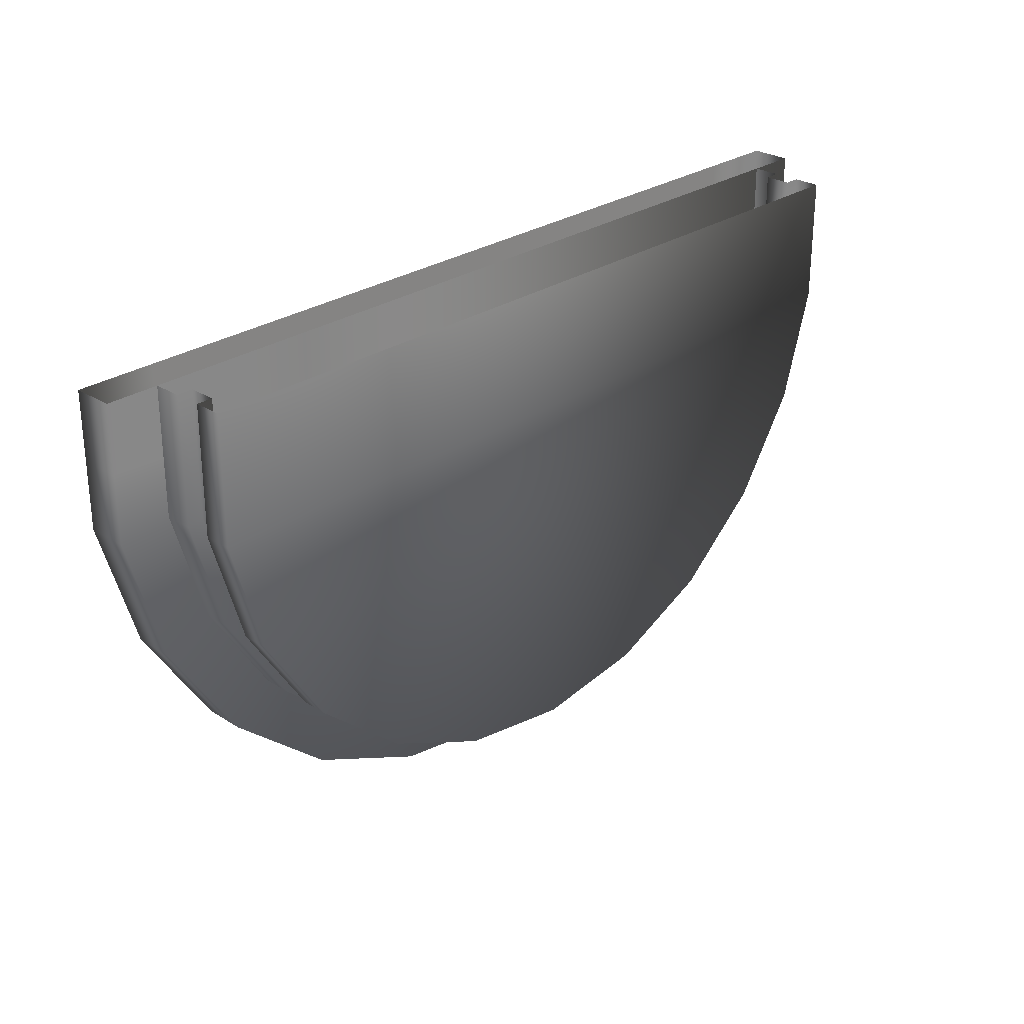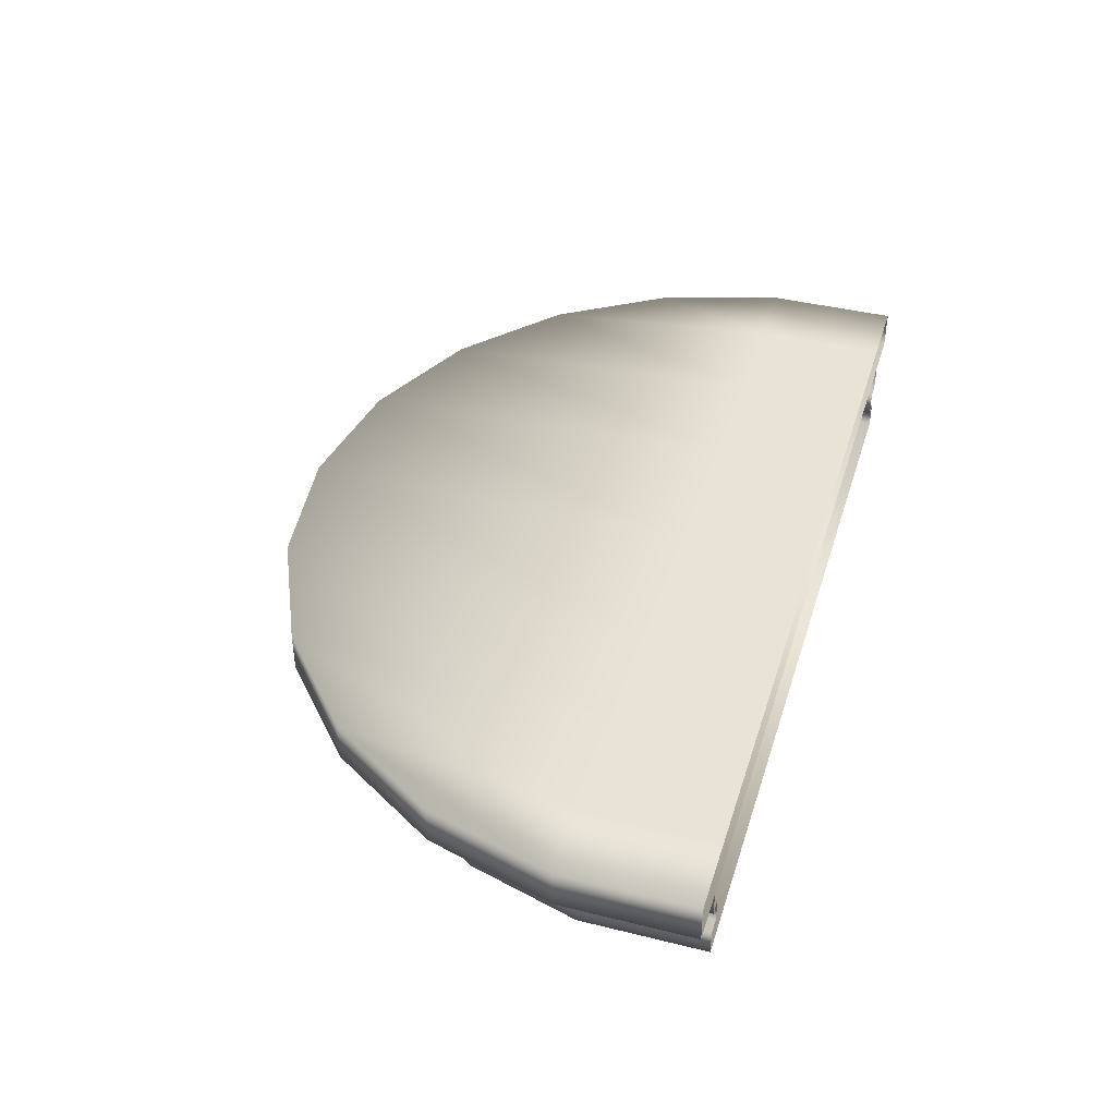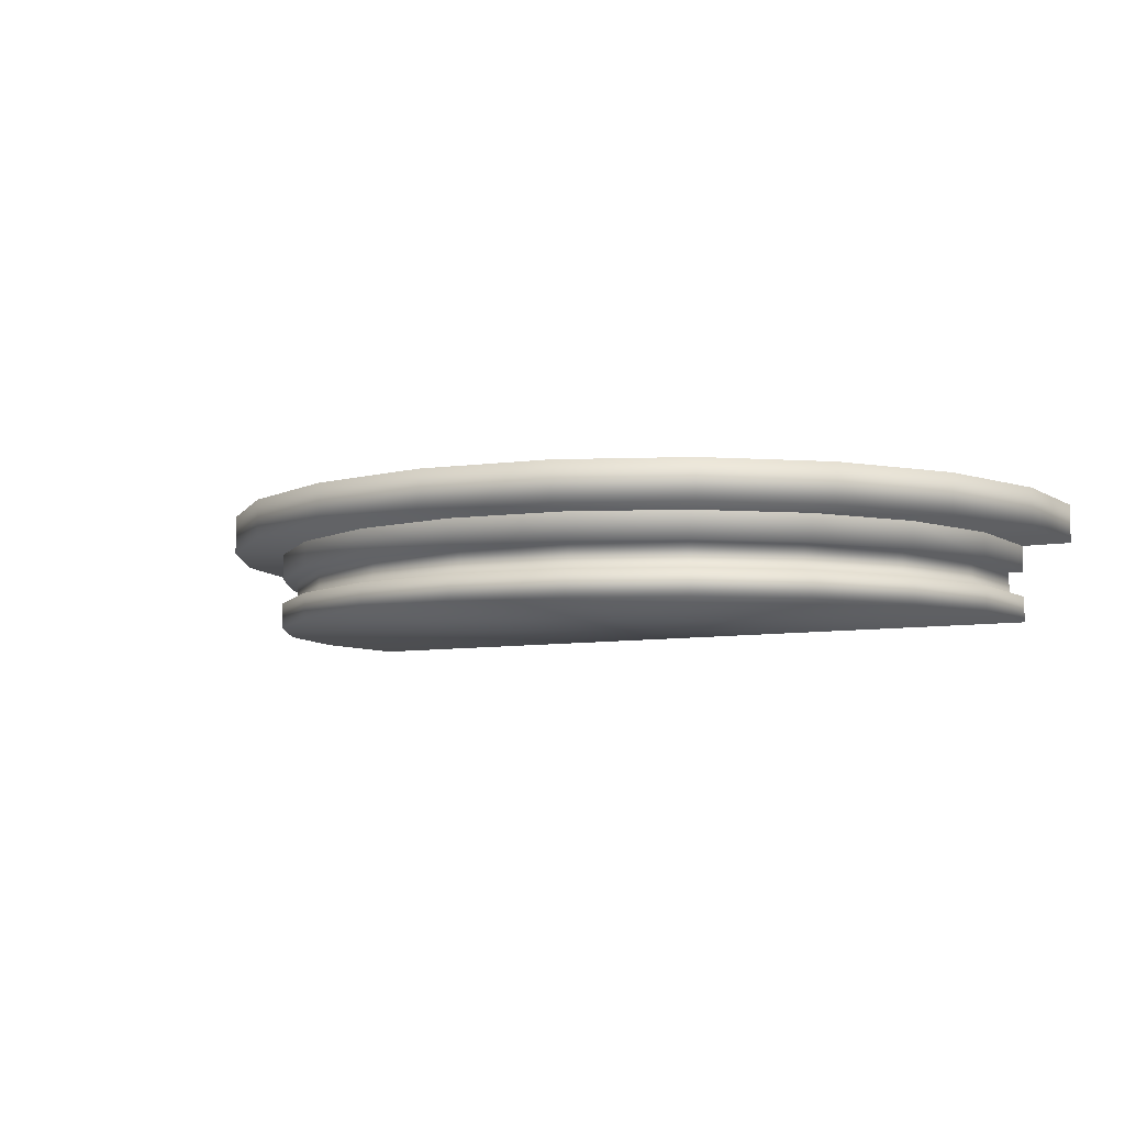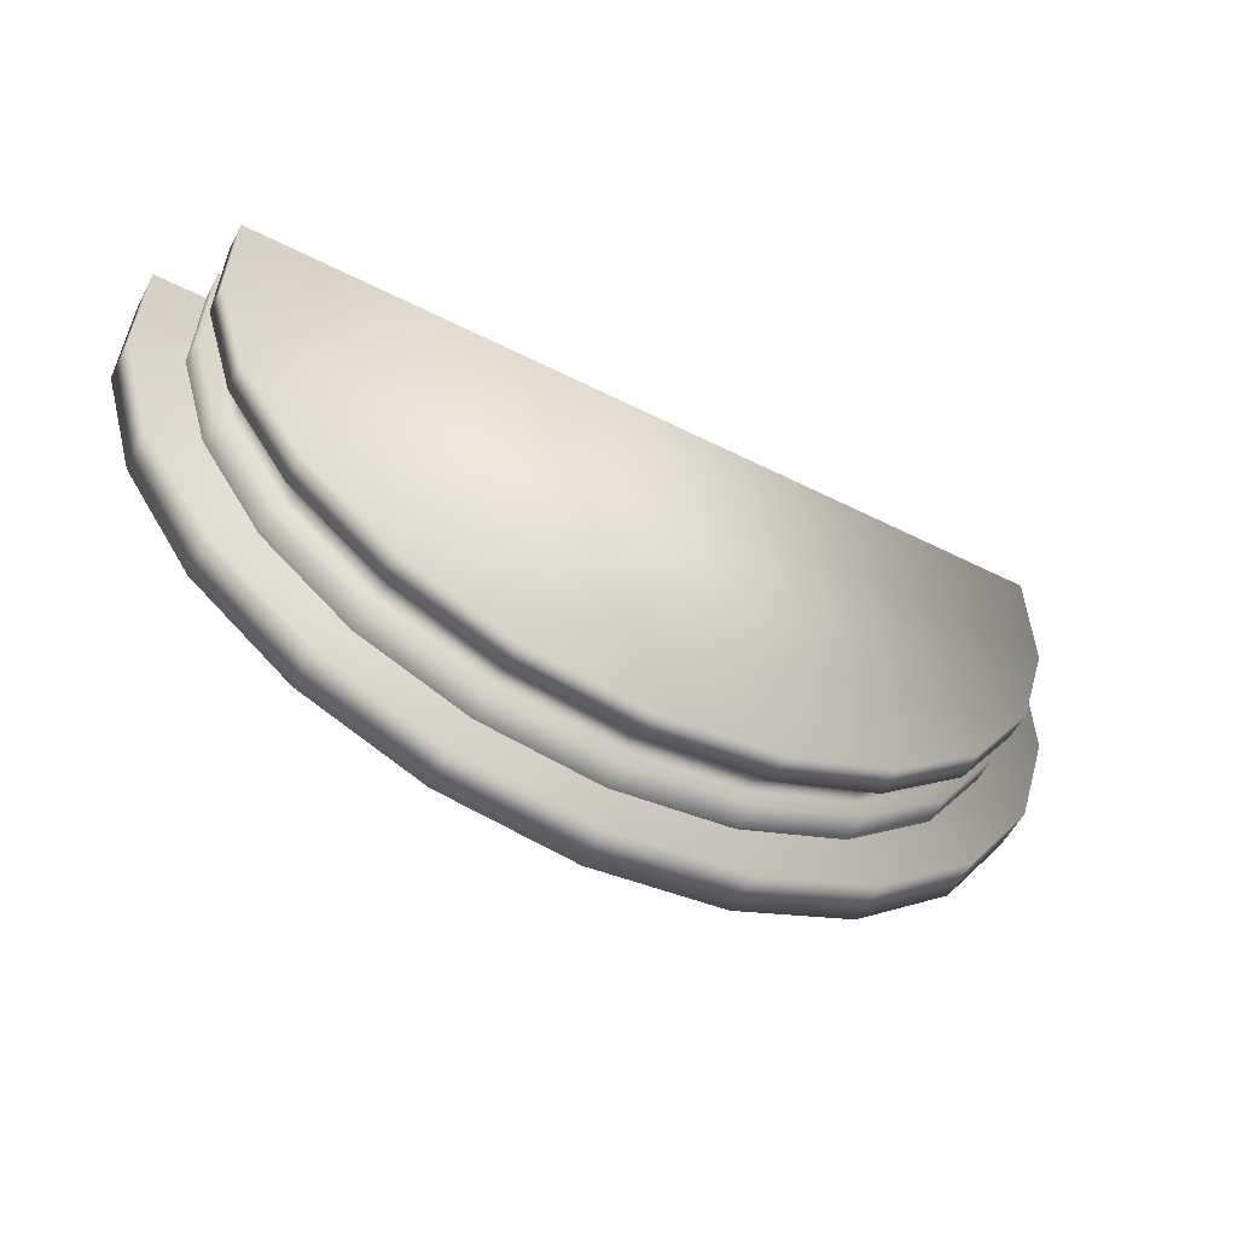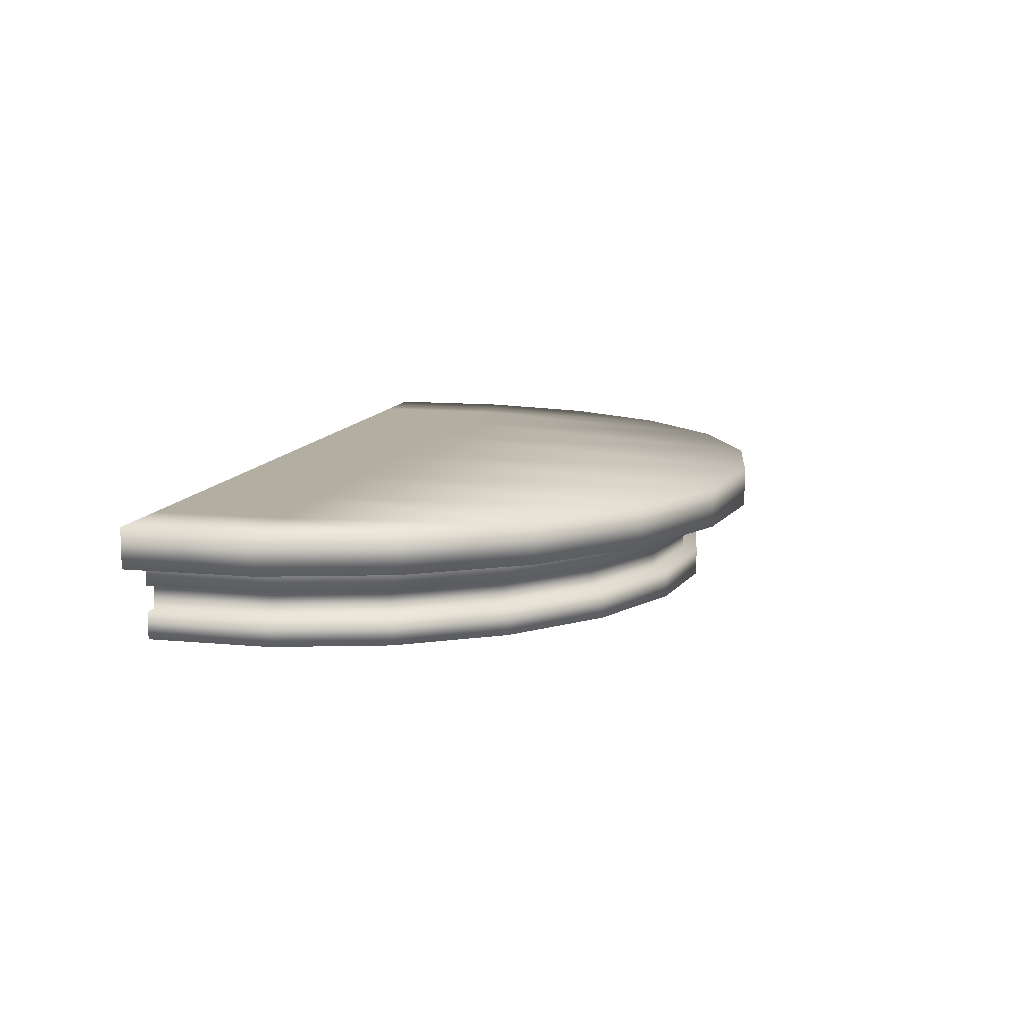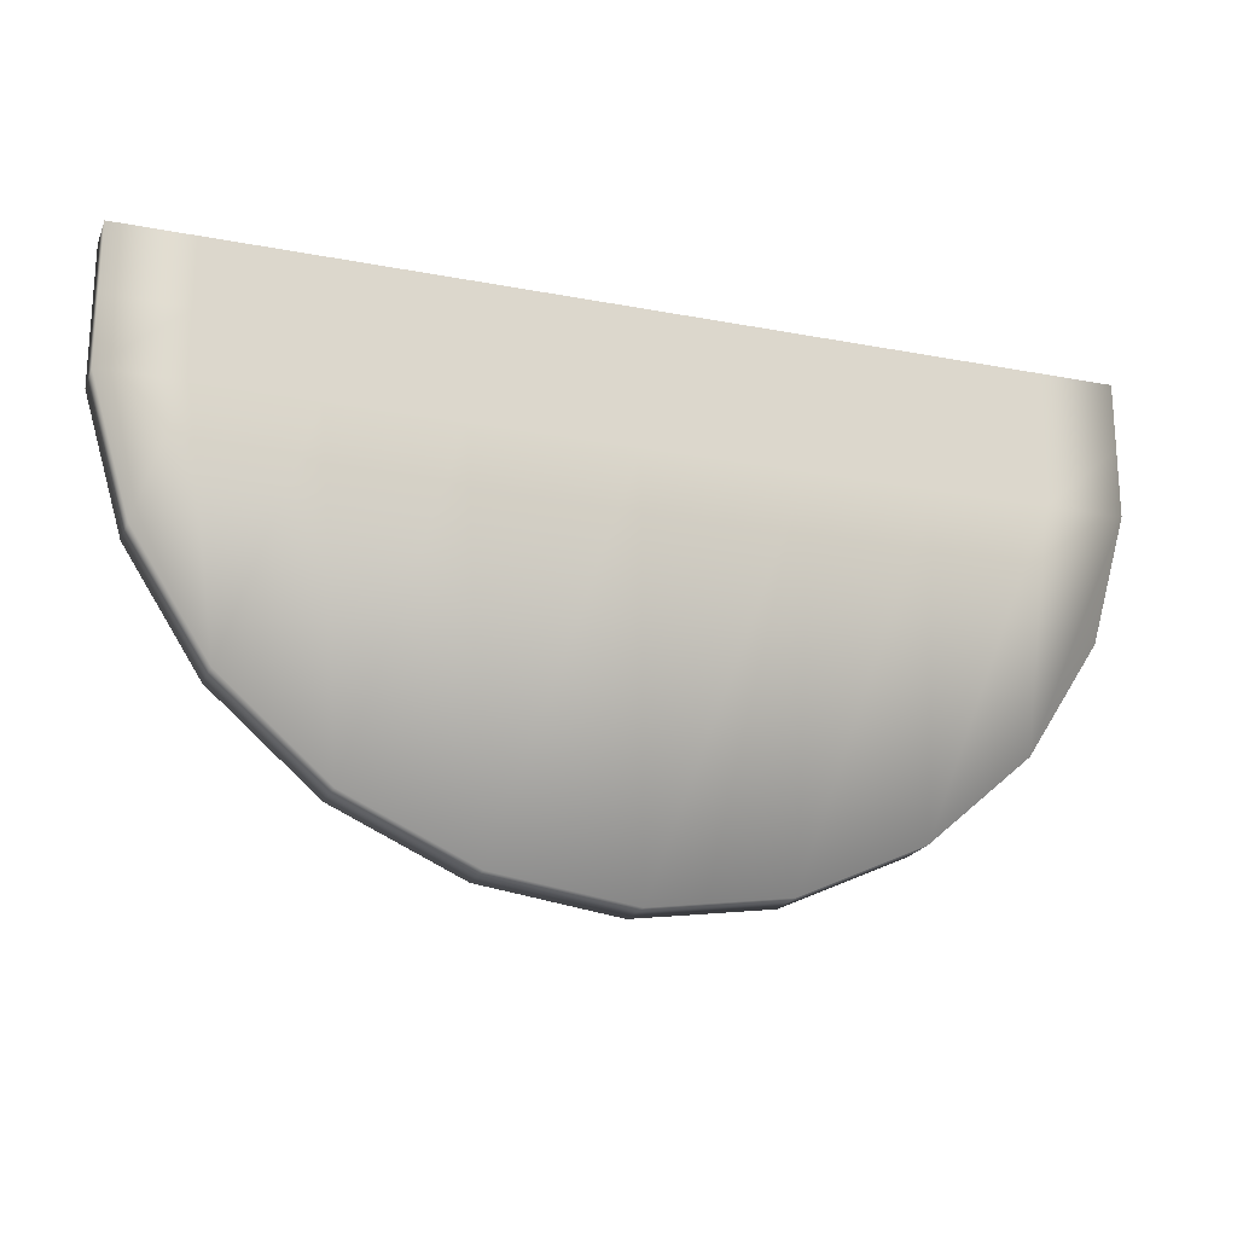
<metadata>
{"format":"obj","ext":"obj","renderer":"f3d","projection":"perspective","resolution":1024,"background":"white","views":[{"elev":27.5,"azim":-46.0,"up":"+Z"},{"elev":40.9,"azim":-73.2,"up":"+Y"},{"elev":-6.9,"azim":-149.7,"up":"+Y"},{"elev":-56.8,"azim":-27.6,"up":"+Z"},{"elev":11.0,"azim":103.4,"up":"+Y"},{"elev":-20.8,"azim":161.0,"up":"+Z"}]}
</metadata>
<code>
g LibraryWallTableTop
v -1.231 1.737 -6.914e-06
v -1.231 1.82 -0.3762
v -1.231 1.82 -6.914e-06
v -1.231 1.737 -0.3762
v -1.131 1.82 -0.7157
v -1.183 1.737 -0.3694
v -1.183 1.737 -6.914e-06
v -1.183 1.658 -6.914e-06
v -1.131 1.737 -0.7157
v -0.9396 1.82 -1.013
v -1.087 1.737 -0.6958
v -1.183 1.658 -0.3694
v -0.9396 1.737 -1.013
v -0.6722 1.82 -1.245
v -0.9034 1.737 -0.982
v -0.6722 1.737 -1.245
v -0.3503 1.82 -1.392
v -1.231 1.658 -0.3762
v -1.231 1.658 -6.914e-06
v -1.231 1.576 -6.914e-06
v -1.087 1.658 -0.6958
v -0.6463 1.737 -1.205
v -0.3503 1.737 -1.392
v 6.914e-06 1.82 -1.443
v -1.231 1.576 -0.3762
v 1.231 1.576 -6.914e-06
v -1.131 1.658 -0.7157
v -0.9034 1.658 -0.982
v -0.3368 1.737 -1.346
v 6.914e-06 1.737 -1.443
v 0.3503 1.82 -1.392
v 1.231 1.576 -0.3762
v 1.231 1.658 -6.914e-06
v -0.9396 1.658 -1.013
v -1.131 1.576 -0.7157
v -0.6463 1.658 -1.205
v 6.914e-06 1.737 -1.395
v -0.6722 1.658 -1.245
v -0.9396 1.576 -1.013
v 1.131 1.576 -0.7157
v -0.3368 1.658 -1.346
v -0.3503 1.658 -1.392
v -0.6722 1.576 -1.245
v 1.231 1.658 -0.3762
v 0.9396 1.576 -1.013
v 1.183 1.658 -0.3694
v 1.183 1.658 -6.914e-06
v 1.183 1.737 -6.914e-06
v 1.131 1.658 -0.7157
v 1.087 1.658 -0.6958
v 1.183 1.737 -0.3694
v 1.231 1.737 -0.3762
v 1.231 1.737 -6.914e-06
v 1.231 1.82 -6.914e-06
v 1.231 1.82 -0.3762
v 1.131 1.737 -0.7157
v 1.131 1.82 -0.7157
v 1.087 1.737 -0.6958
v 0.9396 1.737 -1.013
v 0.9396 1.82 -1.013
v 0.9034 1.658 -0.982
v 0.6722 1.737 -1.245
v 0.6722 1.82 -1.245
v 0.9034 1.737 -0.982
v 0.9396 1.658 -1.013
v 0.3503 1.737 -1.392
v 0.6463 1.658 -1.205
v 0.6463 1.737 -1.205
v 0.3368 1.737 -1.346
v 0.6722 1.576 -1.245
v 0.3368 1.658 -1.346
v 6.914e-06 1.658 -1.395
v 0.6722 1.658 -1.245
v -0.3503 1.576 -1.392
v 6.914e-06 1.658 -1.443
v 0.3503 1.658 -1.392
v 0.3503 1.576 -1.392
v 6.914e-06 1.576 -1.443
v 1.386 1.82 -0.1992
v 1.386 1.82 -6.914e-06
v 1.386 1.941 -6.914e-06
v 1.386 1.941 -0.1992
v 1.155 1.941 -6.914e-06
v -1.386 1.82 -0.1992
v -1.386 1.82 -6.914e-06
v 1.155 1.941 -0.1992
v 0.8272 1.941 -6.914e-06
v -1.386 1.941 -0.1992
v -1.386 1.941 -6.914e-06
v 0.8272 1.941 -0.1992
v 0.4619 1.941 -6.914e-06
v -1.155 1.941 -0.1992
v -1.155 1.941 -6.914e-06
v 0.4619 1.941 -0.1992
v 6.914e-06 1.941 -6.914e-06
v -0.8185 1.941 -0.1992
v -0.8185 1.941 -6.914e-06
v 6.914e-06 1.941 -0.1992
v -0.4619 1.941 -6.914e-06
v -0.4619 1.941 -0.1992
v 1.155 1.941 -0.3985
v 0.8272 1.941 -0.3985
v 0.4619 1.941 -0.3985
v 6.914e-06 1.941 -0.3985
v -0.4619 1.941 -0.3985
v -0.8185 1.941 -0.3985
v 1.386 1.941 -0.3985
v -1.155 1.941 -0.3985
v 1.386 1.82 -0.3985
v -1.386 1.941 -0.3985
v -1.386 1.82 -0.3985
v -0.3944 1.941 -1.543
v -0.7569 1.941 -1.377
v -1.058 1.941 -1.116
v -1.274 1.941 -0.7808
v -1.274 1.82 -0.7808
v 1.273 1.82 -0.7808
v -1.058 1.82 -1.116
v 1.273 1.941 -0.7808
v -0.7569 1.82 -1.377
v 1.058 1.82 -1.116
v 1.058 1.941 -1.116
v 0.7569 1.82 -1.377
v 0.7569 1.941 -1.377
v -0.3944 1.82 -1.543
v 0.3944 1.82 -1.543
v 0.3944 1.941 -1.543
v 6.914e-06 1.941 -1.599
v 6.914e-06 1.82 -1.599
g LibraryWallTableTop_0
f 3 2 1
f 2 4 1
f 2 5 4
f 4 6 1
f 6 7 1
f 7 6 8
f 5 9 4
f 5 10 9
f 11 6 4
f 9 11 4
f 6 12 8
f 6 11 12
f 10 13 9
f 10 14 13
f 15 11 9
f 13 15 9
f 14 16 13
f 14 17 16
f 8 12 18
f 19 8 18
f 19 18 20
f 11 21 12
f 11 15 21
f 22 15 13
f 16 22 13
f 17 23 16
f 17 24 23
f 18 25 20
f 26 20 25
f 18 12 27
f 12 21 27
f 18 27 25
f 15 28 21
f 15 22 28
f 29 22 16
f 23 29 16
f 24 30 23
f 24 31 30
f 32 26 25
f 33 26 32
f 27 21 34
f 21 28 34
f 27 35 25
f 32 25 35
f 27 34 35
f 22 36 28
f 22 29 36
f 37 29 23
f 30 37 23
f 34 28 38
f 28 36 38
f 34 39 35
f 34 38 39
f 40 32 35
f 40 35 39
f 29 41 36
f 29 37 41
f 38 36 42
f 36 41 42
f 38 43 39
f 38 42 43
f 44 32 40
f 44 33 32
f 45 40 39
f 45 39 43
f 44 46 33
f 46 47 33
f 48 47 46
f 49 44 40
f 49 40 45
f 50 46 44
f 49 50 44
f 51 48 46
f 51 46 50
f 48 51 52
f 53 48 52
f 54 53 52
f 55 54 52
f 55 52 56
f 52 51 56
f 57 55 56
f 58 51 50
f 51 58 56
f 57 56 59
f 56 58 59
f 60 57 59
f 61 50 49
f 58 50 61
f 60 59 62
f 63 60 62
f 58 64 59
f 64 58 61
f 59 64 62
f 65 61 49
f 65 49 45
f 63 62 66
f 31 63 66
f 31 66 30
f 64 61 67
f 67 61 65
f 64 68 62
f 62 68 66
f 68 64 67
f 66 69 30
f 68 69 66
f 69 37 30
f 65 45 70
f 70 45 43
f 68 67 71
f 69 68 71
f 37 69 72
f 69 71 72
f 37 72 41
f 73 67 65
f 71 67 73
f 73 65 70
f 70 43 74
f 42 74 43
f 42 41 75
f 41 72 75
f 42 75 74
f 72 71 76
f 76 71 73
f 75 72 76
f 73 70 77
f 77 70 74
f 76 73 77
f 75 78 74
f 74 78 77
f 76 77 78
f 75 76 78
f 81 80 79
f 82 81 79
f 83 81 82
f 79 80 84
f 80 85 84
f 86 83 82
f 87 83 86
f 88 84 85
f 89 88 85
f 90 87 86
f 91 87 90
f 88 89 92
f 89 93 92
f 94 91 90
f 95 91 94
f 92 93 96
f 93 97 96
f 98 95 94
f 99 95 98
f 97 99 100
f 96 97 100
f 100 99 98
f 90 86 101
f 94 90 102
f 102 90 101
f 98 94 103
f 103 94 102
f 100 98 104
f 104 98 103
f 96 100 105
f 105 100 104
f 92 96 106
f 106 96 105
f 101 86 107
f 86 82 107
f 108 92 106
f 88 92 108
f 107 82 109
f 82 79 109
f 110 88 108
f 88 110 84
f 79 84 111
f 109 79 111
f 110 111 84
f 106 105 112
f 108 106 113
f 113 106 112
f 110 108 114
f 114 108 113
f 110 115 111
f 115 110 114
f 115 116 111
f 109 111 116
f 115 114 116
f 107 109 117
f 117 109 116
f 114 118 116
f 114 113 118
f 117 116 118
f 119 107 117
f 101 107 119
f 113 120 118
f 113 112 120
f 121 117 118
f 119 117 121
f 121 118 120
f 122 101 119
f 122 119 121
f 102 101 122
f 123 121 120
f 122 121 123
f 124 102 122
f 124 122 123
f 103 102 124
f 112 125 120
f 123 120 125
f 124 123 126
f 126 123 125
f 127 103 124
f 127 124 126
f 104 103 127
f 112 128 125
f 128 104 127
f 112 105 128
f 105 104 128
f 127 126 129
f 125 129 126
f 128 127 129
f 128 129 125

</code>
